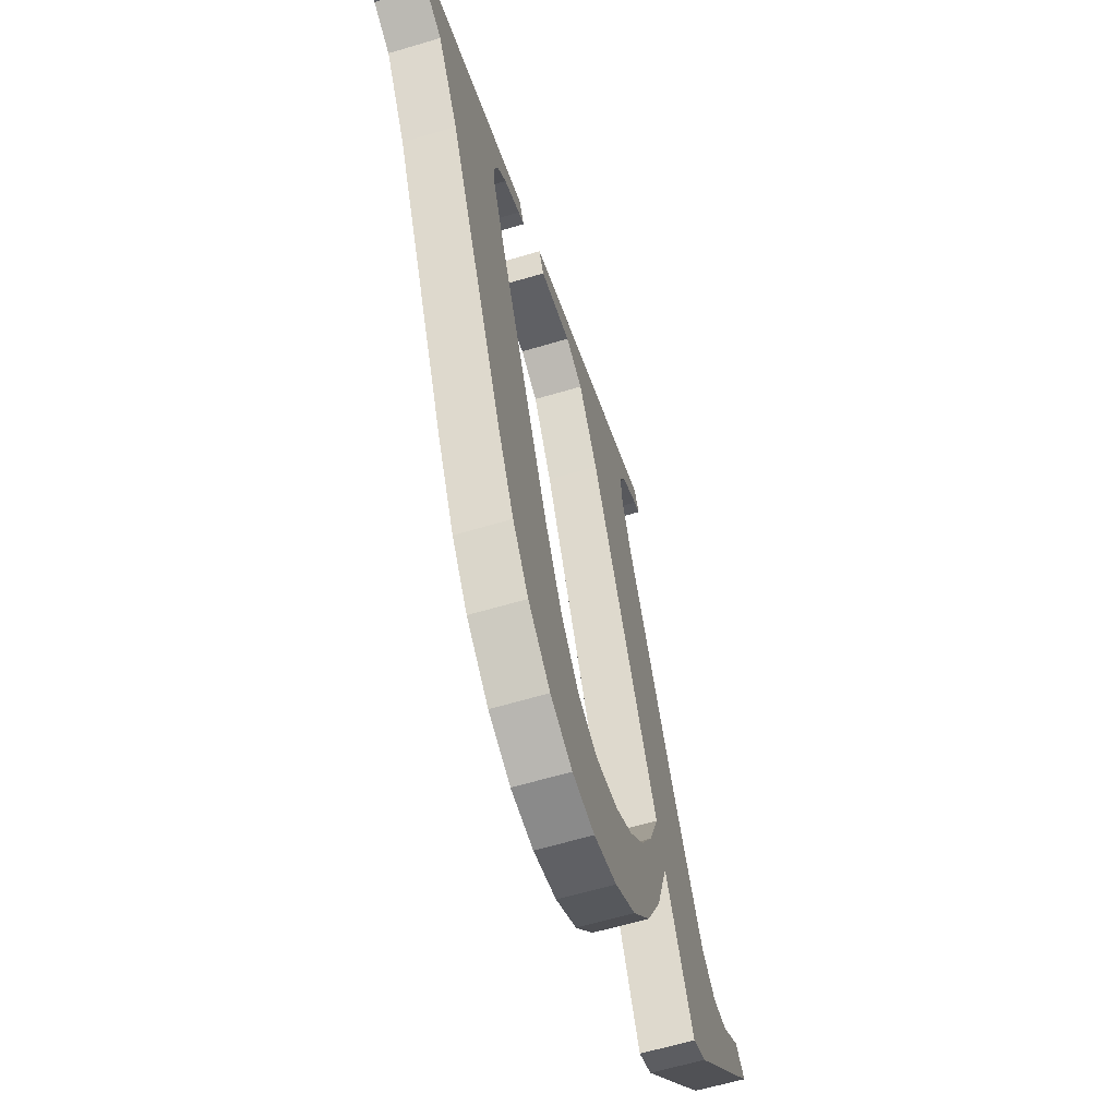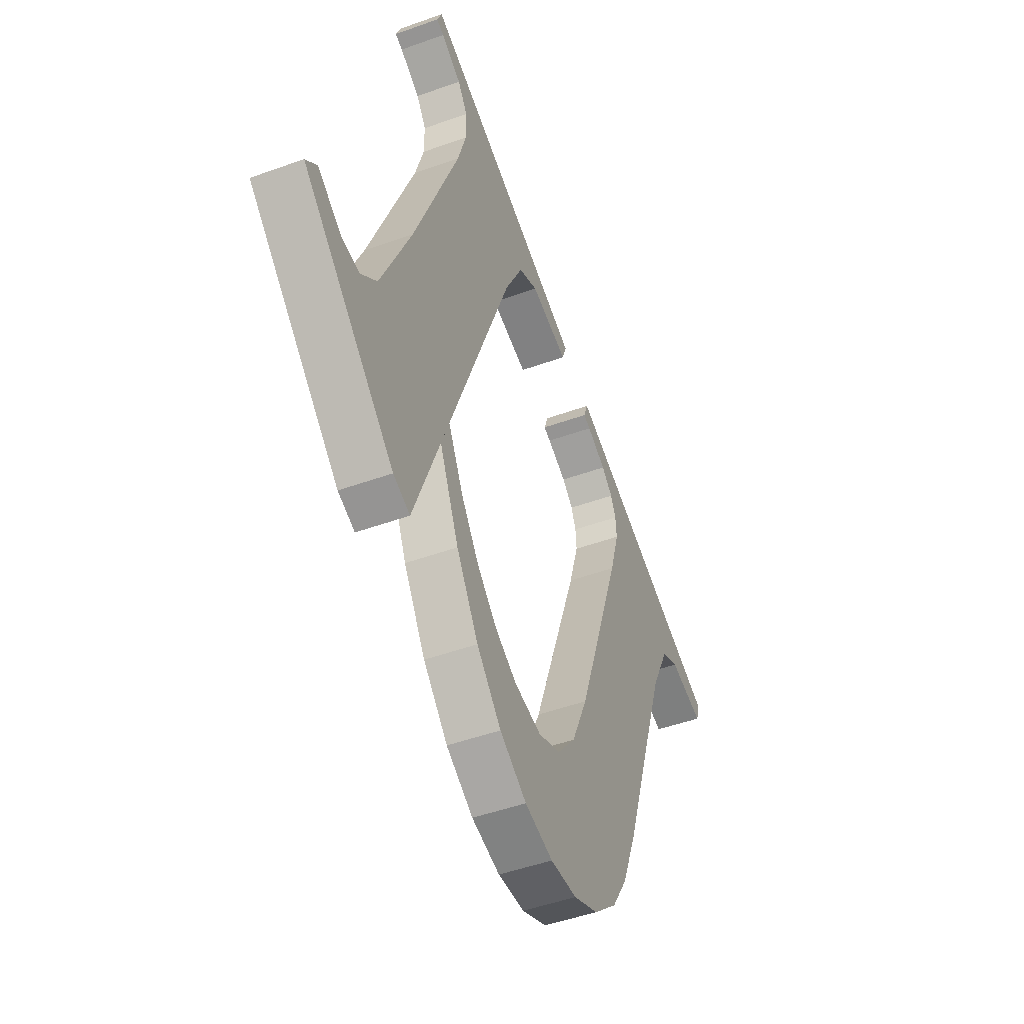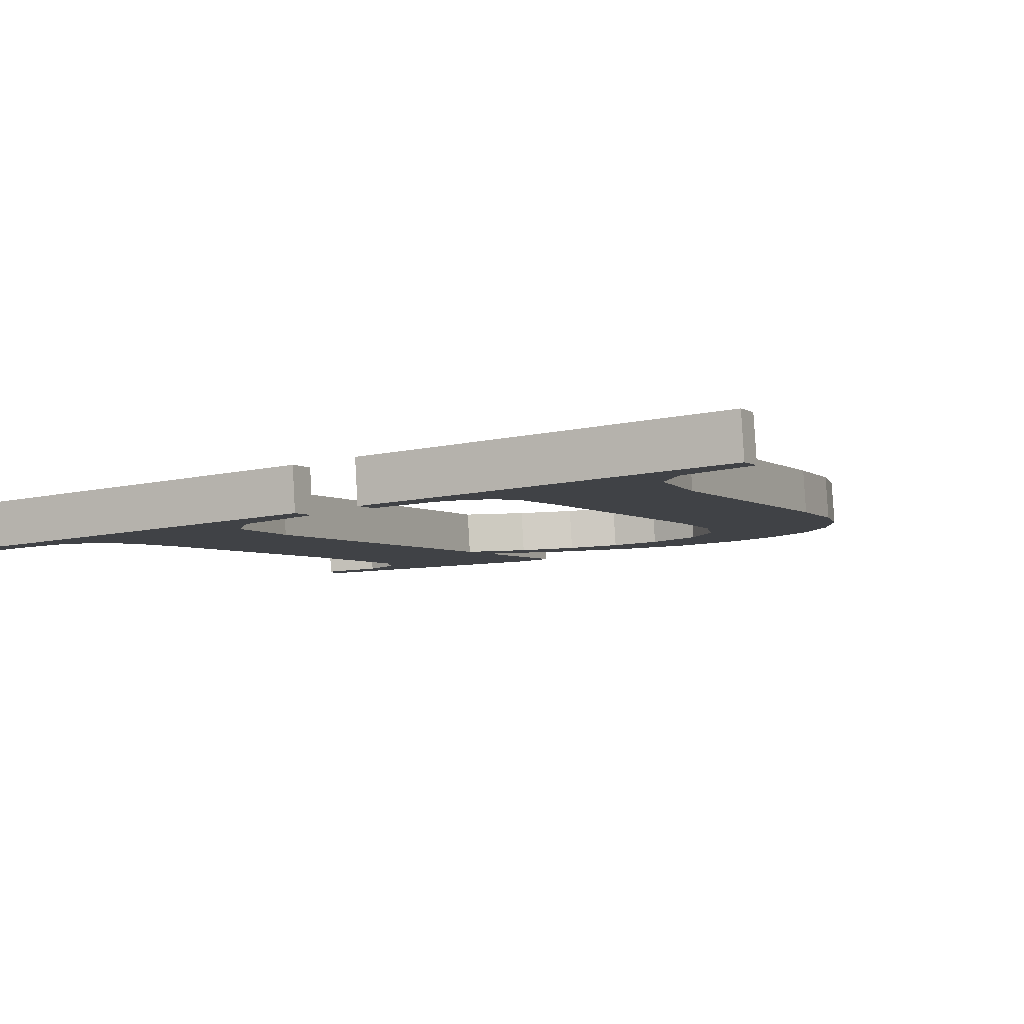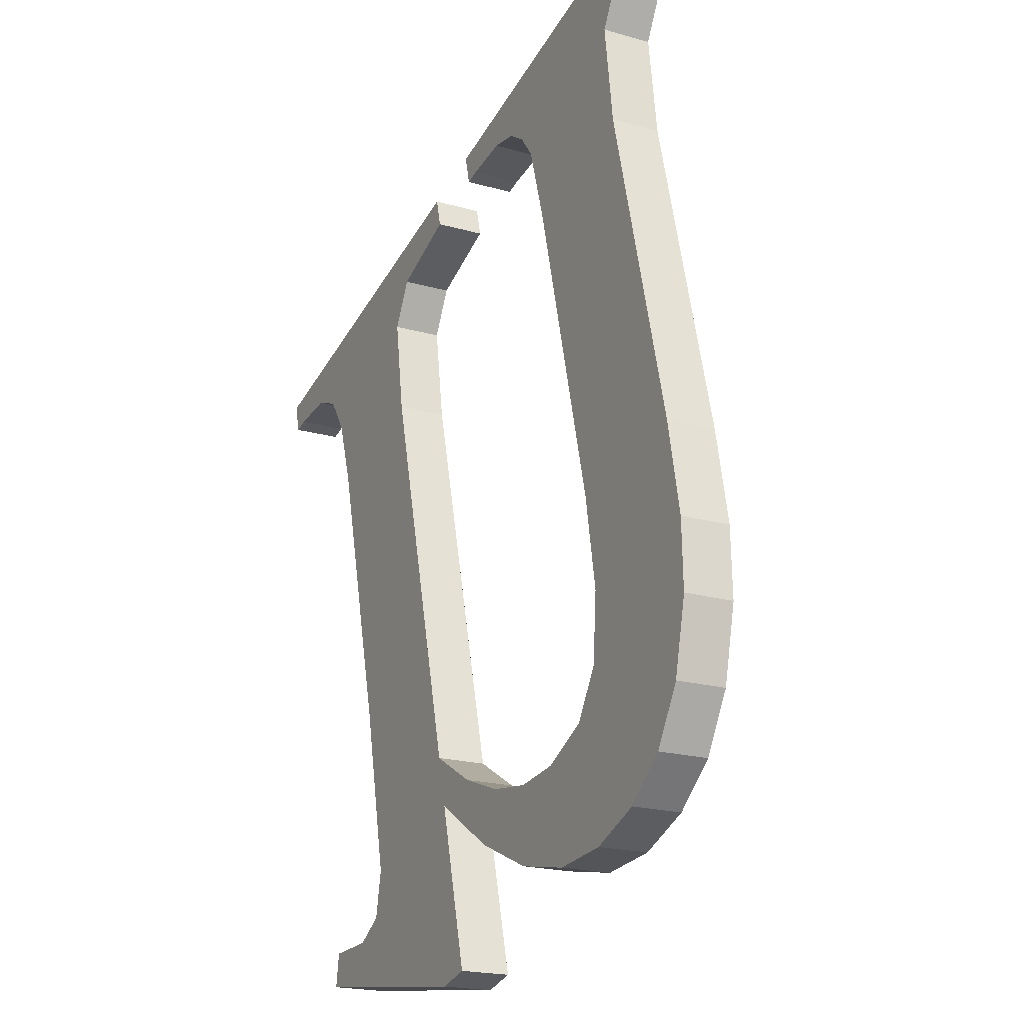
<metadata>
{"format":"obj","ext":"obj","renderer":"f3d","projection":"perspective","resolution":1024,"background":"white","views":[{"elev":-37.2,"azim":105.2,"up":"+Z"},{"elev":-70.8,"azim":-69.9,"up":"+Z"},{"elev":-12.0,"azim":27.3,"up":"+Y"},{"elev":-36.1,"azim":63.6,"up":"+Z"}]}
</metadata>
<code>
o #ID313
v 0.1341 -0.01208 0.2288
v 0.1322 -0.01221 0.2299
v 0.1321 -0.01218 0.2296
v 0.1327 -0.0122 0.2298
v 0.133 -0.01221 0.2299
v 0.1332 -0.01226 0.2302
v 0.1332 -0.01243 0.2317
v 0.1332 -0.01274 0.2341
v 0.135 -0.01218 0.2296
v 0.1344 -0.01231 0.2306
v 0.1344 -0.01225 0.2302
v 0.1348 -0.01226 0.2302
v 0.1353 -0.01222 0.23
v 0.1355 -0.01212 0.2292
v 0.1357 -0.0122 0.2298
v 0.1361 -0.01209 0.2289
v 0.1361 -0.01219 0.2297
v 0.1366 -0.01208 0.2288
v 0.1366 -0.0122 0.2298
v 0.1369 -0.01224 0.2301
v 0.1371 -0.01209 0.2289
v 0.1371 -0.01231 0.2306
v 0.1371 -0.0124 0.2314
v 0.1375 -0.01212 0.2291
v 0.1371 -0.01274 0.2341
v 0.1362 -0.01289 0.2353
v 0.1361 -0.01292 0.2355
v 0.1361 -0.01289 0.2353
v 0.1393 -0.01292 0.2355
v 0.1366 -0.01288 0.2353
v 0.1368 -0.01287 0.2351
v 0.137 -0.01285 0.235
v 0.1371 -0.01282 0.2347
v 0.1387 -0.01288 0.2352
v 0.1384 -0.01284 0.2349
v 0.1383 -0.01274 0.2341
v 0.1379 -0.01216 0.2295
v 0.1381 -0.01222 0.23
v 0.1383 -0.01229 0.2305
v 0.1383 -0.01239 0.2313
v 0.1393 -0.01289 0.2353
v 0.1324 -0.01289 0.2353
v 0.1322 -0.01292 0.2355
v 0.1322 -0.01289 0.2353
v 0.1355 -0.01292 0.2355
v 0.1328 -0.01288 0.2352
v 0.1331 -0.01286 0.235
v 0.1332 -0.01281 0.2347
v 0.1348 -0.01288 0.2352
v 0.1345 -0.01284 0.2349
v 0.1344 -0.01274 0.2341
v 0.1344 -0.01208 0.2288
v 0.1355 -0.01289 0.2353
v 0.135 -0.01179 0.2297
v 0.1344 -0.01225 0.2302
v 0.1344 -0.01187 0.2303
v 0.135 -0.01218 0.2296
v 0.135 -0.01179 0.2297
v 0.1355 -0.01212 0.2292
v 0.135 -0.01218 0.2296
v 0.1355 -0.01174 0.2292
v 0.1355 -0.01174 0.2292
v 0.1361 -0.01209 0.2289
v 0.1355 -0.01212 0.2292
v 0.1361 -0.0117 0.229
v 0.1361 -0.0117 0.229
v 0.1366 -0.01208 0.2288
v 0.1361 -0.01209 0.2289
v 0.1366 -0.01169 0.2289
v 0.1366 -0.01169 0.2289
v 0.1371 -0.01209 0.2289
v 0.1366 -0.01208 0.2288
v 0.1371 -0.0117 0.229
v 0.1371 -0.0117 0.229
v 0.1375 -0.01212 0.2291
v 0.1371 -0.01209 0.2289
v 0.1375 -0.01173 0.2292
v 0.1375 -0.01212 0.2291
v 0.1379 -0.01177 0.2295
v 0.1379 -0.01216 0.2295
v 0.1375 -0.01173 0.2292
v 0.1379 -0.01216 0.2295
v 0.1381 -0.01184 0.23
v 0.1381 -0.01222 0.23
v 0.1379 -0.01177 0.2295
v 0.1381 -0.01222 0.23
v 0.1383 -0.0119 0.2306
v 0.1383 -0.01229 0.2305
v 0.1381 -0.01184 0.23
v 0.1383 -0.01229 0.2305
v 0.1383 -0.012 0.2313
v 0.1383 -0.01239 0.2313
v 0.1383 -0.0119 0.2306
v 0.1383 -0.01239 0.2313
v 0.1383 -0.01235 0.2341
v 0.1383 -0.01274 0.2341
v 0.1383 -0.012 0.2313
v 0.1383 -0.01274 0.2341
v 0.1384 -0.01245 0.235
v 0.1384 -0.01284 0.2349
v 0.1383 -0.01235 0.2341
v 0.1384 -0.01284 0.2349
v 0.1387 -0.01249 0.2352
v 0.1387 -0.01288 0.2352
v 0.1384 -0.01245 0.235
v 0.1387 -0.01249 0.2352
v 0.1393 -0.01289 0.2353
v 0.1387 -0.01288 0.2352
v 0.1393 -0.0125 0.2353
v 0.1393 -0.01289 0.2353
v 0.1393 -0.01253 0.2356
v 0.1393 -0.01292 0.2355
v 0.1393 -0.0125 0.2353
v 0.1393 -0.01253 0.2356
v 0.1361 -0.01292 0.2355
v 0.1393 -0.01292 0.2355
v 0.1361 -0.01253 0.2356
v 0.1361 -0.0125 0.2353
v 0.1361 -0.01292 0.2355
v 0.1361 -0.01253 0.2356
v 0.1361 -0.01289 0.2353
v 0.1361 -0.0125 0.2353
v 0.1362 -0.01289 0.2353
v 0.1361 -0.01289 0.2353
v 0.1362 -0.0125 0.2353
v 0.1362 -0.0125 0.2353
v 0.1366 -0.01288 0.2353
v 0.1362 -0.01289 0.2353
v 0.1366 -0.0125 0.2353
v 0.1366 -0.0125 0.2353
v 0.1368 -0.01287 0.2351
v 0.1366 -0.01288 0.2353
v 0.1368 -0.01248 0.2352
v 0.137 -0.01246 0.235
v 0.1368 -0.01287 0.2351
v 0.1368 -0.01248 0.2352
v 0.137 -0.01285 0.235
v 0.1371 -0.01243 0.2348
v 0.137 -0.01285 0.235
v 0.137 -0.01246 0.235
v 0.1371 -0.01282 0.2347
v 0.1371 -0.01235 0.2341
v 0.1371 -0.01282 0.2347
v 0.1371 -0.01243 0.2348
v 0.1371 -0.01274 0.2341
v 0.1371 -0.01201 0.2315
v 0.1371 -0.01274 0.2341
v 0.1371 -0.01235 0.2341
v 0.1371 -0.0124 0.2314
v 0.1371 -0.01192 0.2307
v 0.1371 -0.0124 0.2314
v 0.1371 -0.01201 0.2315
v 0.1371 -0.01231 0.2306
v 0.1369 -0.01185 0.2302
v 0.1371 -0.01231 0.2306
v 0.1371 -0.01192 0.2307
v 0.1369 -0.01224 0.2301
v 0.1369 -0.01185 0.2302
v 0.1366 -0.0122 0.2298
v 0.1369 -0.01224 0.2301
v 0.1366 -0.01182 0.2299
v 0.1366 -0.01182 0.2299
v 0.1361 -0.01219 0.2297
v 0.1366 -0.0122 0.2298
v 0.1361 -0.0118 0.2298
v 0.1361 -0.0118 0.2298
v 0.1357 -0.0122 0.2298
v 0.1361 -0.01219 0.2297
v 0.1357 -0.01181 0.2298
v 0.1357 -0.01181 0.2298
v 0.1353 -0.01222 0.23
v 0.1357 -0.0122 0.2298
v 0.1353 -0.01183 0.23
v 0.1353 -0.01183 0.23
v 0.1348 -0.01226 0.2302
v 0.1353 -0.01222 0.23
v 0.1348 -0.01187 0.2303
v 0.1348 -0.01187 0.2303
v 0.1344 -0.01231 0.2306
v 0.1348 -0.01226 0.2302
v 0.1344 -0.01192 0.2307
v 0.1344 -0.01231 0.2306
v 0.1344 -0.01235 0.2341
v 0.1344 -0.01274 0.2341
v 0.1344 -0.01192 0.2307
v 0.1344 -0.01274 0.2341
v 0.1345 -0.01245 0.2349
v 0.1345 -0.01284 0.2349
v 0.1344 -0.01235 0.2341
v 0.1345 -0.01284 0.2349
v 0.1348 -0.01249 0.2352
v 0.1348 -0.01288 0.2352
v 0.1345 -0.01245 0.2349
v 0.1348 -0.01249 0.2352
v 0.1355 -0.01289 0.2353
v 0.1348 -0.01288 0.2352
v 0.1355 -0.0125 0.2353
v 0.1355 -0.01289 0.2353
v 0.1355 -0.01253 0.2356
v 0.1355 -0.01292 0.2355
v 0.1355 -0.0125 0.2353
v 0.1355 -0.01253 0.2356
v 0.1322 -0.01292 0.2355
v 0.1355 -0.01292 0.2355
v 0.1322 -0.01253 0.2356
v 0.1322 -0.0125 0.2353
v 0.1322 -0.01292 0.2355
v 0.1322 -0.01253 0.2356
v 0.1322 -0.01289 0.2353
v 0.1322 -0.0125 0.2353
v 0.1324 -0.01289 0.2353
v 0.1322 -0.01289 0.2353
v 0.1324 -0.0125 0.2353
v 0.1324 -0.0125 0.2353
v 0.1328 -0.01288 0.2352
v 0.1324 -0.01289 0.2353
v 0.1328 -0.01249 0.2353
v 0.1328 -0.01249 0.2353
v 0.1331 -0.01286 0.235
v 0.1328 -0.01288 0.2352
v 0.1331 -0.01247 0.2351
v 0.1332 -0.01242 0.2347
v 0.1331 -0.01286 0.235
v 0.1331 -0.01247 0.2351
v 0.1332 -0.01281 0.2347
v 0.1332 -0.01235 0.2341
v 0.1332 -0.01281 0.2347
v 0.1332 -0.01242 0.2347
v 0.1332 -0.01274 0.2341
v 0.1332 -0.01205 0.2317
v 0.1332 -0.01274 0.2341
v 0.1332 -0.01235 0.2341
v 0.1332 -0.01243 0.2317
v 0.1332 -0.01187 0.2303
v 0.1332 -0.01243 0.2317
v 0.1332 -0.01205 0.2317
v 0.1332 -0.01226 0.2302
v 0.133 -0.01182 0.2299
v 0.1332 -0.01226 0.2302
v 0.1332 -0.01187 0.2303
v 0.133 -0.01221 0.2299
v 0.133 -0.01182 0.2299
v 0.1327 -0.0122 0.2298
v 0.133 -0.01221 0.2299
v 0.1327 -0.01181 0.2298
v 0.1327 -0.01181 0.2298
v 0.1322 -0.01221 0.2299
v 0.1327 -0.0122 0.2298
v 0.1322 -0.01183 0.2299
v 0.1321 -0.01179 0.2297
v 0.1322 -0.01221 0.2299
v 0.1322 -0.01183 0.2299
v 0.1321 -0.01218 0.2296
v 0.1321 -0.01179 0.2297
v 0.1341 -0.01208 0.2288
v 0.1321 -0.01218 0.2296
v 0.1341 -0.01169 0.2289
v 0.1341 -0.01169 0.2289
v 0.1344 -0.01208 0.2288
v 0.1341 -0.01208 0.2288
v 0.1344 -0.01169 0.2289
v 0.1344 -0.01208 0.2288
v 0.1344 -0.01187 0.2303
v 0.1344 -0.01225 0.2302
v 0.1344 -0.01169 0.2289
v 0.1322 -0.01183 0.2299
v 0.1341 -0.01169 0.2289
v 0.1321 -0.01179 0.2297
v 0.1327 -0.01181 0.2298
v 0.133 -0.01182 0.2299
v 0.1332 -0.01187 0.2303
v 0.1332 -0.01205 0.2317
v 0.1355 -0.01253 0.2356
v 0.1322 -0.0125 0.2353
v 0.1322 -0.01253 0.2356
v 0.1324 -0.0125 0.2353
v 0.1328 -0.01249 0.2353
v 0.1331 -0.01247 0.2351
v 0.1332 -0.01242 0.2347
v 0.1348 -0.01249 0.2352
v 0.1332 -0.01235 0.2341
v 0.1345 -0.01245 0.2349
v 0.1344 -0.01235 0.2341
v 0.1355 -0.0125 0.2353
v 0.1393 -0.01253 0.2356
v 0.1361 -0.0125 0.2353
v 0.1361 -0.01253 0.2356
v 0.1362 -0.0125 0.2353
v 0.1366 -0.0125 0.2353
v 0.1368 -0.01248 0.2352
v 0.137 -0.01246 0.235
v 0.1371 -0.01243 0.2348
v 0.1387 -0.01249 0.2352
v 0.1371 -0.01235 0.2341
v 0.1384 -0.01245 0.235
v 0.1371 -0.01201 0.2315
v 0.1375 -0.01173 0.2292
v 0.1383 -0.01235 0.2341
v 0.1379 -0.01177 0.2295
v 0.1381 -0.01184 0.23
v 0.1383 -0.0119 0.2306
v 0.1393 -0.0125 0.2353
v 0.1383 -0.012 0.2313
v 0.1348 -0.01187 0.2303
v 0.1344 -0.01187 0.2303
v 0.1344 -0.01192 0.2307
v 0.135 -0.01179 0.2297
v 0.1353 -0.01183 0.23
v 0.1355 -0.01174 0.2292
v 0.1357 -0.01181 0.2298
v 0.1361 -0.0117 0.229
v 0.1361 -0.0118 0.2298
v 0.1366 -0.01169 0.2289
v 0.1366 -0.01182 0.2299
v 0.1369 -0.01185 0.2302
v 0.1371 -0.0117 0.229
v 0.1371 -0.01192 0.2307
v 0.1344 -0.01169 0.2289
f 1 2 3
f 3 2 1
f 2 1 4
f 4 1 2
f 4 1 5
f 5 1 4
f 5 1 6
f 6 1 5
f 6 1 7
f 7 1 6
f 7 1 8
f 8 1 7
f 9 10 11
f 11 10 9
f 10 9 12
f 12 9 10
f 12 9 13
f 13 9 12
f 13 9 14
f 14 9 13
f 13 14 15
f 15 14 13
f 15 14 16
f 16 14 15
f 15 16 17
f 17 16 15
f 17 16 18
f 18 16 17
f 17 18 19
f 19 18 17
f 19 18 20
f 20 18 19
f 20 18 21
f 21 18 20
f 20 21 22
f 22 21 20
f 22 21 23
f 23 21 22
f 23 21 24
f 24 21 23
f 23 24 25
f 25 24 23
f 26 27 28
f 28 27 26
f 27 26 29
f 29 26 27
f 29 26 30
f 30 26 29
f 29 30 31
f 31 30 29
f 29 31 32
f 32 31 29
f 29 32 33
f 33 32 29
f 29 33 34
f 34 33 29
f 34 33 25
f 25 33 34
f 34 25 35
f 35 25 34
f 35 25 24
f 24 25 35
f 35 24 36
f 36 24 35
f 36 24 37
f 37 24 36
f 36 37 38
f 38 37 36
f 36 38 39
f 39 38 36
f 36 39 40
f 40 39 36
f 29 34 41
f 41 34 29
f 42 43 44
f 44 43 42
f 43 42 45
f 45 42 43
f 45 42 46
f 46 42 45
f 45 46 47
f 47 46 45
f 45 47 48
f 48 47 45
f 45 48 49
f 49 48 45
f 49 48 8
f 8 48 49
f 49 8 50
f 50 8 49
f 50 8 51
f 51 8 50
f 51 8 1
f 1 8 51
f 51 1 52
f 52 1 51
f 51 52 11
f 11 52 51
f 51 11 10
f 10 11 51
f 45 49 53
f 53 49 45
f 54 55 56
f 56 55 54
f 55 54 57
f 57 54 55
f 58 59 60
f 60 59 58
f 59 58 61
f 61 58 59
f 62 63 64
f 64 63 62
f 63 62 65
f 65 62 63
f 66 67 68
f 68 67 66
f 67 66 69
f 69 66 67
f 70 71 72
f 72 71 70
f 71 70 73
f 73 70 71
f 74 75 76
f 76 75 74
f 75 74 77
f 77 74 75
f 78 79 80
f 80 79 78
f 79 78 81
f 81 78 79
f 82 83 84
f 84 83 82
f 83 82 85
f 85 82 83
f 86 87 88
f 88 87 86
f 87 86 89
f 89 86 87
f 90 91 92
f 92 91 90
f 91 90 93
f 93 90 91
f 94 95 96
f 96 95 94
f 95 94 97
f 97 94 95
f 98 99 100
f 100 99 98
f 99 98 101
f 101 98 99
f 102 103 104
f 104 103 102
f 103 102 105
f 105 102 103
f 106 107 108
f 108 107 106
f 107 106 109
f 109 106 107
f 110 111 112
f 112 111 110
f 111 110 113
f 113 110 111
f 114 115 116
f 116 115 114
f 115 114 117
f 117 114 115
f 118 119 120
f 120 119 118
f 119 118 121
f 121 118 119
f 122 123 124
f 124 123 122
f 123 122 125
f 125 122 123
f 126 127 128
f 128 127 126
f 127 126 129
f 129 126 127
f 130 131 132
f 132 131 130
f 131 130 133
f 133 130 131
f 134 135 136
f 136 135 134
f 135 134 137
f 137 134 135
f 138 139 140
f 140 139 138
f 139 138 141
f 141 138 139
f 142 143 144
f 144 143 142
f 143 142 145
f 145 142 143
f 146 147 148
f 148 147 146
f 147 146 149
f 149 146 147
f 150 151 152
f 152 151 150
f 151 150 153
f 153 150 151
f 154 155 156
f 156 155 154
f 155 154 157
f 157 154 155
f 158 159 160
f 160 159 158
f 159 158 161
f 161 158 159
f 162 163 164
f 164 163 162
f 163 162 165
f 165 162 163
f 166 167 168
f 168 167 166
f 167 166 169
f 169 166 167
f 170 171 172
f 172 171 170
f 171 170 173
f 173 170 171
f 174 175 176
f 176 175 174
f 175 174 177
f 177 174 175
f 178 179 180
f 180 179 178
f 179 178 181
f 181 178 179
f 182 183 184
f 184 183 182
f 183 182 185
f 185 182 183
f 186 187 188
f 188 187 186
f 187 186 189
f 189 186 187
f 190 191 192
f 192 191 190
f 191 190 193
f 193 190 191
f 194 195 196
f 196 195 194
f 195 194 197
f 197 194 195
f 198 199 200
f 200 199 198
f 199 198 201
f 201 198 199
f 202 203 204
f 204 203 202
f 203 202 205
f 205 202 203
f 206 207 208
f 208 207 206
f 207 206 209
f 209 206 207
f 210 211 212
f 212 211 210
f 211 210 213
f 213 210 211
f 214 215 216
f 216 215 214
f 215 214 217
f 217 214 215
f 218 219 220
f 220 219 218
f 219 218 221
f 221 218 219
f 222 223 224
f 224 223 222
f 223 222 225
f 225 222 223
f 226 227 228
f 228 227 226
f 227 226 229
f 229 226 227
f 230 231 232
f 232 231 230
f 231 230 233
f 233 230 231
f 234 235 236
f 236 235 234
f 235 234 237
f 237 234 235
f 238 239 240
f 240 239 238
f 239 238 241
f 241 238 239
f 242 243 244
f 244 243 242
f 243 242 245
f 245 242 243
f 246 247 248
f 248 247 246
f 247 246 249
f 249 246 247
f 250 251 252
f 252 251 250
f 251 250 253
f 253 250 251
f 254 255 256
f 256 255 254
f 255 254 257
f 257 254 255
f 258 259 260
f 260 259 258
f 259 258 261
f 261 258 259
f 262 263 264
f 264 263 262
f 263 262 265
f 265 262 263
f 266 267 268
f 268 267 266
f 267 266 269
f 269 266 267
f 267 269 270
f 270 269 267
f 267 270 271
f 271 270 267
f 267 271 272
f 272 271 267
f 273 274 275
f 275 274 273
f 274 273 276
f 276 273 274
f 276 273 277
f 277 273 276
f 277 273 278
f 278 273 277
f 278 273 279
f 279 273 278
f 279 273 280
f 280 273 279
f 279 280 281
f 281 280 279
f 281 280 282
f 282 280 281
f 281 282 272
f 272 282 281
f 272 282 283
f 283 282 272
f 272 283 267
f 267 283 272
f 280 273 284
f 284 273 280
f 285 286 287
f 287 286 285
f 286 285 288
f 288 285 286
f 288 285 289
f 289 285 288
f 289 285 290
f 290 285 289
f 290 285 291
f 291 285 290
f 291 285 292
f 292 285 291
f 292 285 293
f 293 285 292
f 292 293 294
f 294 293 292
f 294 293 295
f 295 293 294
f 294 295 296
f 296 295 294
f 296 295 297
f 297 295 296
f 297 295 298
f 298 295 297
f 297 298 299
f 299 298 297
f 299 298 300
f 300 298 299
f 300 298 301
f 301 298 300
f 293 285 302
f 302 285 293
f 303 301 298
f 298 301 303
f 304 305 306
f 306 305 304
f 305 304 307
f 307 304 305
f 307 304 308
f 308 304 307
f 307 308 309
f 309 308 307
f 309 308 310
f 310 308 309
f 309 310 311
f 311 310 309
f 311 310 312
f 312 310 311
f 311 312 313
f 313 312 311
f 313 312 314
f 314 312 313
f 313 314 315
f 315 314 313
f 313 315 316
f 316 315 313
f 316 315 317
f 317 315 316
f 316 317 296
f 296 317 316
f 316 296 297
f 297 296 316
f 283 318 267
f 267 318 283
f 318 283 306
f 306 283 318
f 318 306 305
f 305 306 318

</code>
